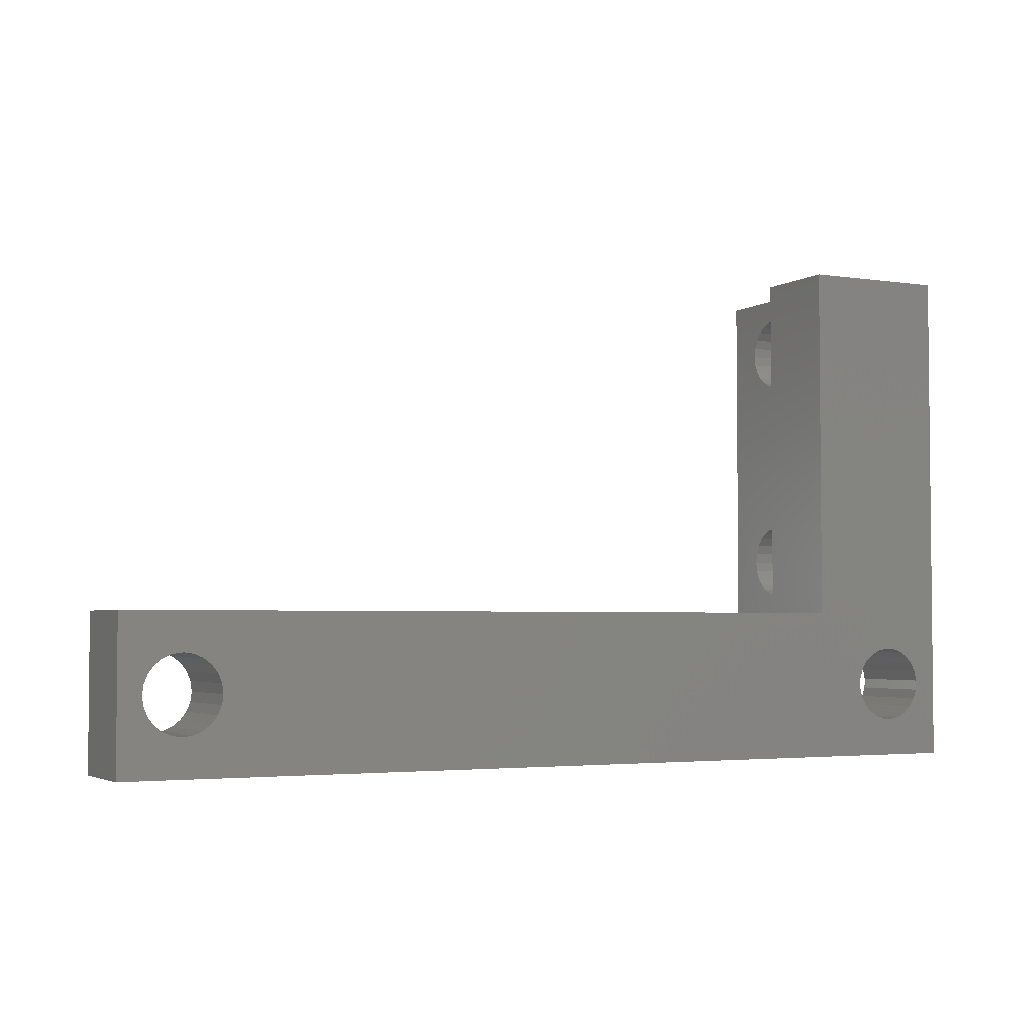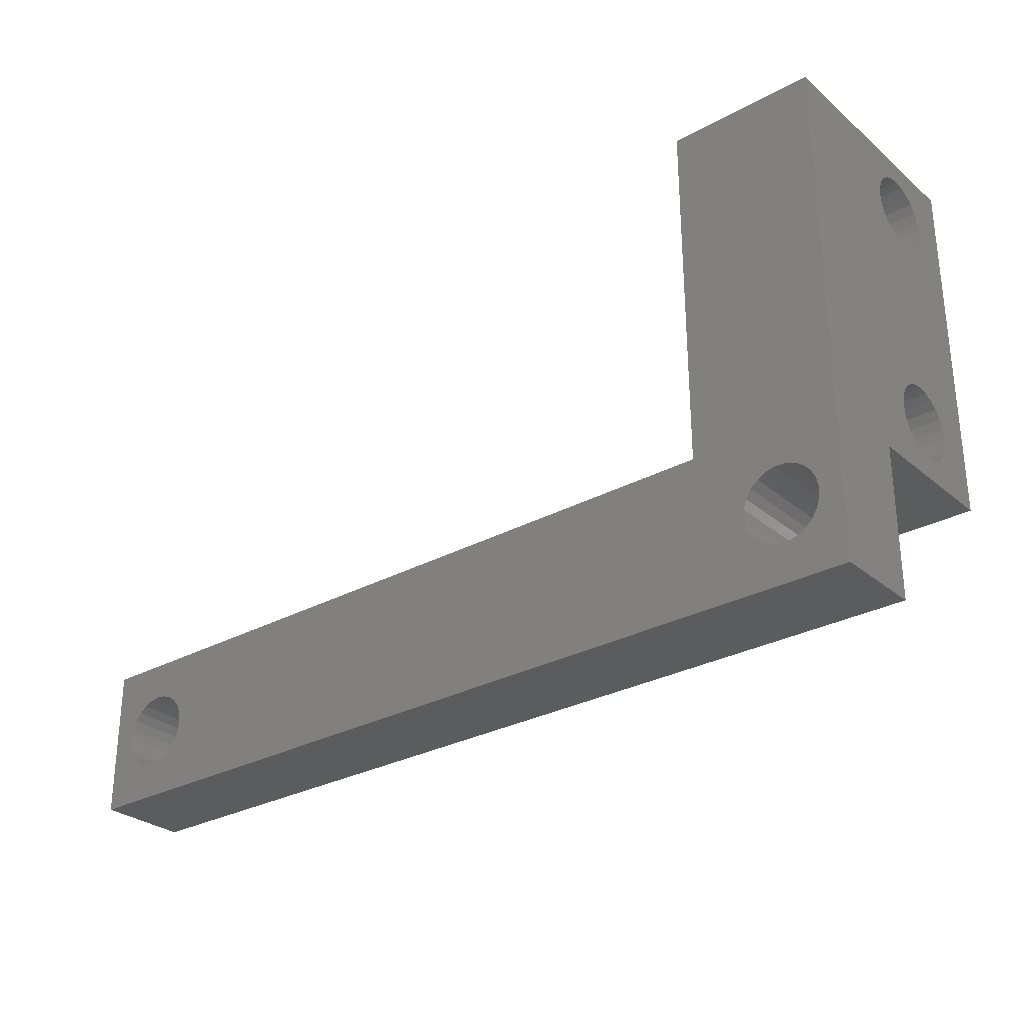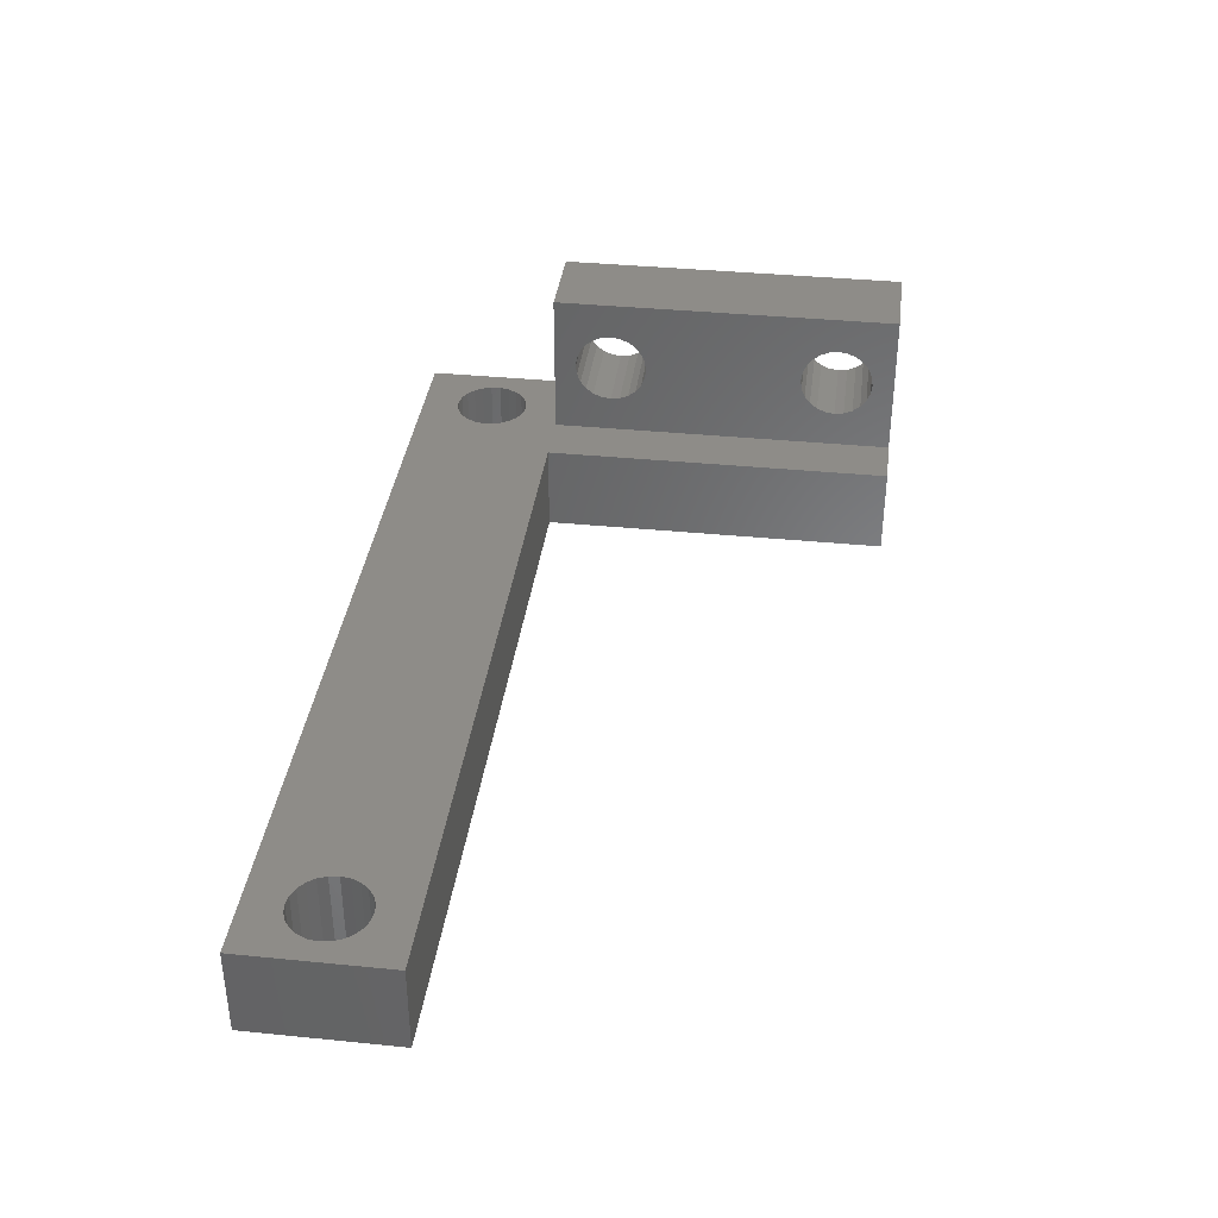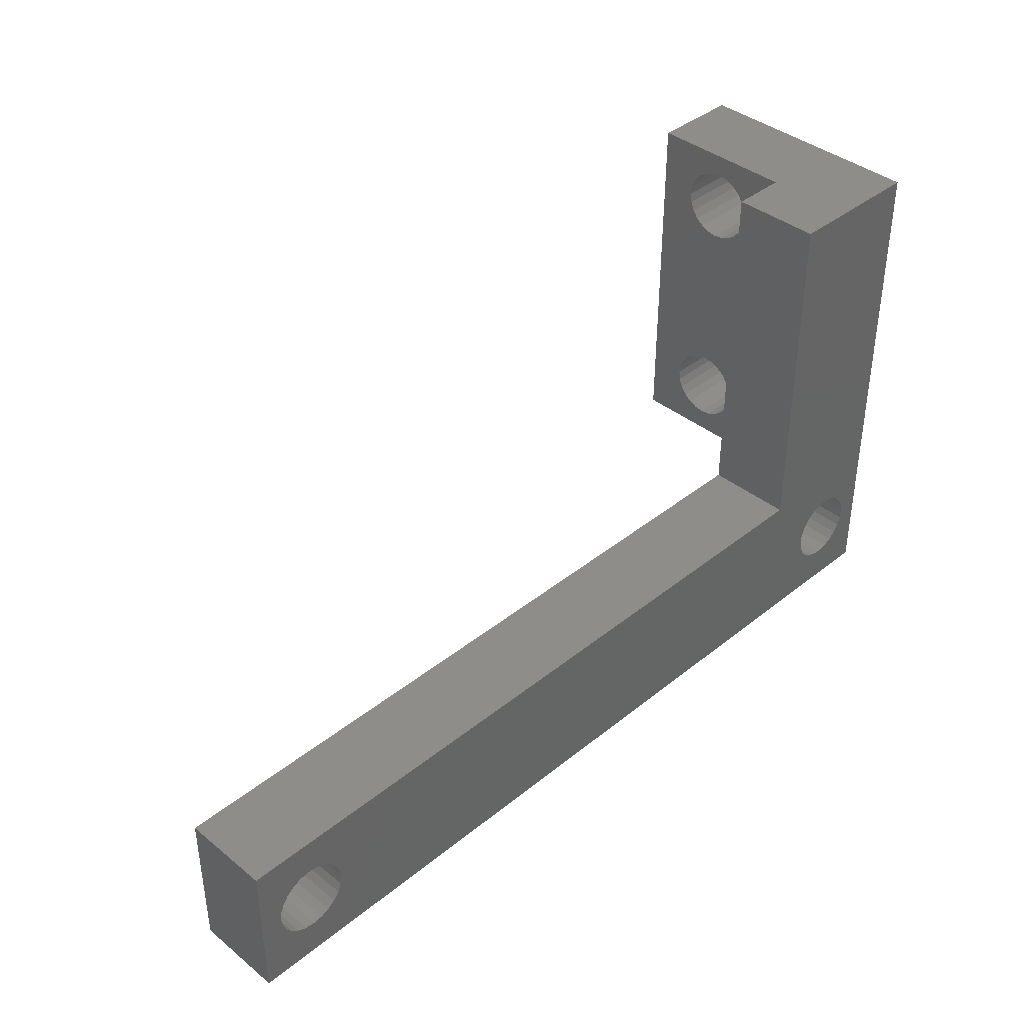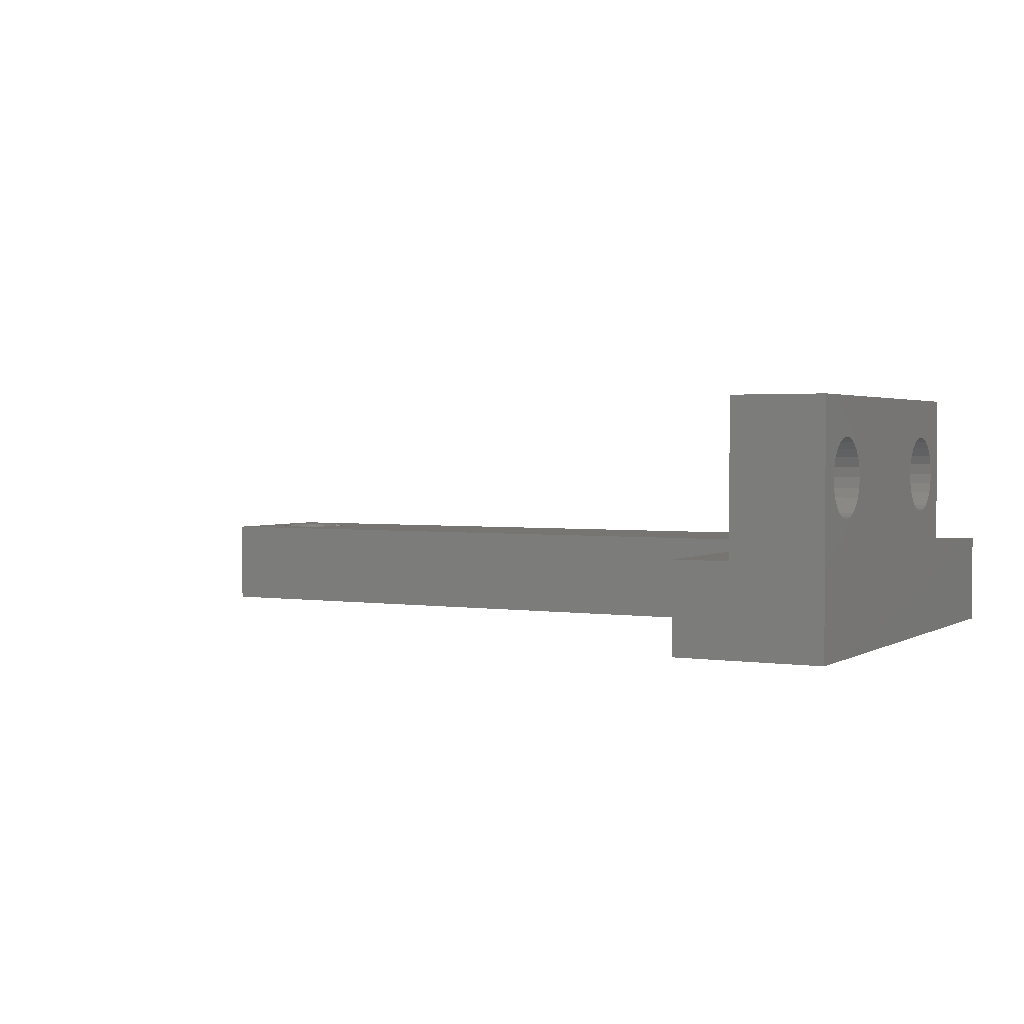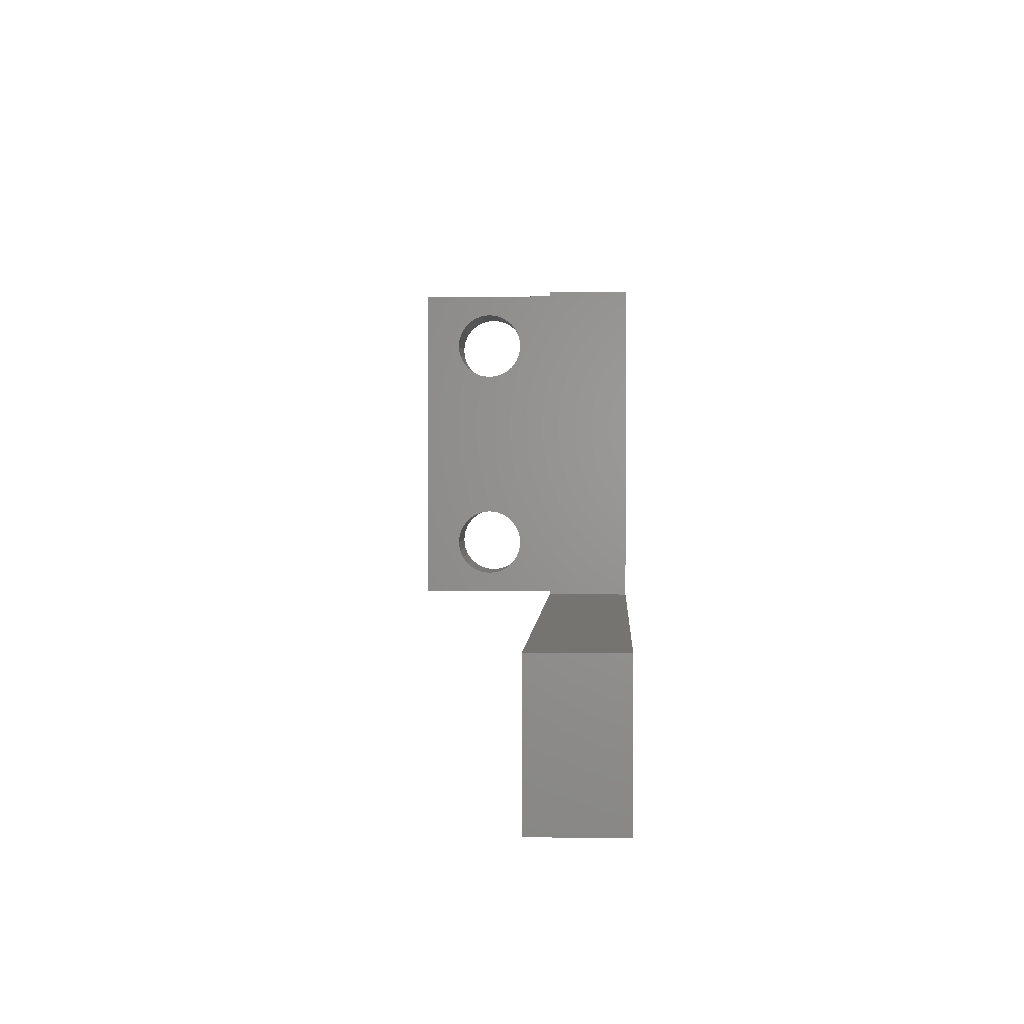
<metadata>
{"format":"stl","ext":"stl","renderer":"f3d","projection":"perspective","resolution":1024,"background":"white","views":[{"elev":-3.4,"azim":152.7,"up":"+Y"},{"elev":-28.9,"azim":-140.8,"up":"+Y"},{"elev":37.1,"azim":97.3,"up":"+Z"},{"elev":39.4,"azim":135.0,"up":"+Y"},{"elev":2.1,"azim":-151.6,"up":"+Z"},{"elev":1.2,"azim":92.8,"up":"+Y"}]}
</metadata>
<code>
# stl→obj: 212 verts, 436 faces
v 60 0 6
v 0 0 0
v 60 0 0
v 0 0 6
v 0 10 16
v 1.128e-14 11.59 11.65
v 0 10 6
v 1.128e-14 11.83 12.25
v 1.128e-14 12.23 12.77
v 1.128e-14 12.75 13.17
v 1.128e-14 13.35 13.41
v 1.128e-14 14 13.5
v 0 33.9 16
v 1.128e-14 11.5 11
v 1.128e-14 14.65 13.41
v 1.128e-14 15.25 13.17
v 1.128e-14 15.77 12.77
v 1.128e-14 16.17 12.25
v 1.128e-14 16.41 11.65
v 1.128e-14 16.5 11
v 1.198e-14 28.65 13.17
v 1.198e-14 28.13 12.77
v 1.198e-14 27.73 12.25
v 1.198e-14 27.49 11.65
v 1.198e-14 27.4 11
v 1.198e-14 29.25 13.41
v 1.198e-14 29.9 13.5
v 1.198e-14 30.55 13.41
v 1.198e-14 31.15 13.17
v 1.198e-14 31.67 12.77
v 1.198e-14 32.07 12.25
v 1.198e-14 32.31 11.65
v 1.198e-14 32.4 11
v 0 33.9 0
v 1.128e-14 12.75 8.835
v 1.128e-14 12.23 9.232
v 1.128e-14 11.83 9.75
v 1.128e-14 11.59 10.35
v 1.128e-14 13.35 8.585
v 1.128e-14 14 8.5
v 1.128e-14 14.65 8.585
v 1.128e-14 15.25 8.835
v 1.128e-14 15.77 9.232
v 1.128e-14 16.17 9.75
v 1.128e-14 16.41 10.35
v 1.198e-14 27.73 9.75
v 1.198e-14 27.49 10.35
v 1.198e-14 28.13 9.232
v 1.198e-14 28.65 8.835
v 1.198e-14 29.25 8.585
v 1.198e-14 29.9 8.5
v 1.198e-14 30.55 8.585
v 1.198e-14 31.15 8.835
v 1.198e-14 31.67 9.232
v 1.198e-14 32.07 9.75
v 1.198e-14 32.31 10.35
v 60 10 0
v 60 10 6
v 9.708 10 6
v 9.708 10 0
v 1.541 4.548 6
v 1.742 3.927 6
v 2.097 3.379 6
v 2.581 2.942 6
v 3.162 2.644 6
v 3.801 2.508 6
v 1.518 5 6
v 1.508 5.199 6
v 4.452 2.541 6
v 5.073 2.742 6
v 5.621 3.097 6
v 6.058 3.581 6
v 6.356 4.162 6
v 6.492 4.801 6
v 54.75 2.835 6
v 54.23 3.232 6
v 53.83 3.75 6
v 53.59 4.353 6
v 53.5 5 6
v 55.35 2.585 6
v 56 2.5 6
v 56.65 2.585 6
v 57.25 2.835 6
v 57.77 3.232 6
v 58.17 3.75 6
v 58.41 4.353 6
v 58.5 5 6
v 54.75 7.165 6
v 54.23 6.768 6
v 53.83 6.25 6
v 53.59 5.647 6
v 55.35 7.415 6
v 56 7.5 6
v 56.65 7.415 6
v 57.25 7.165 6
v 57.77 6.768 6
v 58.17 6.25 6
v 58.41 5.647 6
v 2.379 6.903 6
v 6 10 6
v 1.942 6.419 6
v 1.644 5.838 6
v 2.927 7.258 6
v 3.548 7.459 6
v 4.199 7.492 6
v 4.838 7.356 6
v 5.419 7.058 6
v 5.903 6.621 6
v 6.258 6.073 6
v 6 33.9 6
v 9.708 33.9 6
v 6.459 5.452 6
v 1.644 5.838 1.128e-14
v 9.708 33.9 0
v 1.508 5.199 1.128e-14
v 1.942 6.419 1.128e-14
v 2.379 6.903 1.128e-14
v 2.927 7.258 1.128e-14
v 3.548 7.459 1.128e-14
v 4.199 7.492 1.128e-14
v 4.838 7.356 1.128e-14
v 5.419 7.058 1.128e-14
v 5.903 6.621 1.128e-14
v 6.258 6.073 1.128e-14
v 6.459 5.452 1.128e-14
v 6.492 4.801 1.128e-14
v 53.59 5.647 1.128e-14
v 53.5 5 1.128e-14
v 53.83 6.25 1.128e-14
v 54.23 6.768 1.128e-14
v 54.75 7.165 1.128e-14
v 55.35 7.415 1.128e-14
v 56 7.5 1.128e-14
v 56.65 7.415 1.128e-14
v 57.25 7.165 1.128e-14
v 57.77 6.768 1.128e-14
v 58.17 6.25 1.128e-14
v 58.41 5.647 1.128e-14
v 58.5 5 1.128e-14
v 3.801 2.508 1.128e-14
v 3.162 2.644 1.128e-14
v 2.581 2.942 1.128e-14
v 2.097 3.379 1.128e-14
v 1.742 3.927 1.128e-14
v 1.541 4.548 1.128e-14
v 1.518 5 1.128e-14
v 4.452 2.541 1.128e-14
v 5.073 2.742 1.128e-14
v 5.621 3.097 1.128e-14
v 6.058 3.581 1.128e-14
v 6.356 4.162 1.128e-14
v 54.75 2.835 1.128e-14
v 54.23 3.232 1.128e-14
v 53.83 3.75 1.128e-14
v 53.59 4.353 1.128e-14
v 55.35 2.585 1.128e-14
v 56 2.5 1.128e-14
v 56.65 2.585 1.128e-14
v 57.25 2.835 1.128e-14
v 57.77 3.232 1.128e-14
v 58.17 3.75 1.128e-14
v 58.41 4.353 1.128e-14
v 6 33.9 16
v 6 10 16
v 6 11.59 10.35
v 6 11.83 9.75
v 6 12.23 9.232
v 6 12.75 8.835
v 6 13.35 8.585
v 6 14 8.5
v 6 11.5 11
v 6 14.65 8.585
v 6 15.25 8.835
v 6 15.77 9.232
v 6 16.17 9.75
v 6 16.41 10.35
v 6 16.5 11
v 6 28.65 8.835
v 6 28.13 9.232
v 6 27.73 9.75
v 6 27.49 10.35
v 6 27.4 11
v 6 29.25 8.585
v 6 29.9 8.5
v 6 30.55 8.585
v 6 31.15 8.835
v 6 31.67 9.232
v 6 32.07 9.75
v 6 32.31 10.35
v 6 32.4 11
v 6 14 13.5
v 6 13.35 13.41
v 6 12.75 13.17
v 6 12.23 12.77
v 6 11.83 12.25
v 6 11.59 11.65
v 6 14.65 13.41
v 6 15.25 13.17
v 6 15.77 12.77
v 6 16.17 12.25
v 6 16.41 11.65
v 6 28.65 13.17
v 6 28.13 12.77
v 6 27.73 12.25
v 6 27.49 11.65
v 6 29.25 13.41
v 6 29.9 13.5
v 6 30.55 13.41
v 6 31.15 13.17
v 6 31.67 12.77
v 6 32.07 12.25
v 6 32.31 11.65
f 1 2 3
f 2 1 4
f 5 6 7
f 6 5 8
f 8 5 9
f 9 5 10
f 10 5 11
f 11 5 12
f 12 5 13
f 7 6 14
f 12 13 15
f 15 13 16
f 16 13 17
f 17 13 18
f 18 13 19
f 19 13 20
f 20 13 21
f 20 21 22
f 20 22 23
f 20 23 24
f 20 24 25
f 21 13 26
f 26 13 27
f 27 13 28
f 28 13 29
f 29 13 30
f 30 13 31
f 31 13 32
f 32 13 33
f 7 2 4
f 2 7 34
f 34 7 35
f 35 7 36
f 36 7 37
f 37 7 38
f 38 7 14
f 34 35 39
f 34 39 40
f 34 40 41
f 34 41 42
f 34 42 43
f 34 43 44
f 34 44 45
f 34 45 20
f 34 20 46
f 46 20 47
f 47 20 25
f 34 46 48
f 34 48 49
f 34 49 50
f 34 50 51
f 34 51 52
f 34 52 53
f 34 53 54
f 34 54 55
f 34 55 56
f 34 56 33
f 34 33 13
f 57 1 3
f 1 57 58
f 59 57 60
f 57 59 58
f 4 61 7
f 61 4 62
f 62 4 63
f 63 4 64
f 64 4 65
f 65 4 66
f 66 4 1
f 7 61 67
f 7 67 68
f 66 1 69
f 69 1 70
f 70 1 71
f 71 1 72
f 72 1 73
f 73 1 74
f 74 1 59
f 59 1 75
f 59 75 76
f 59 76 77
f 59 77 78
f 59 78 79
f 75 1 80
f 80 1 81
f 81 1 82
f 82 1 83
f 83 1 84
f 84 1 85
f 85 1 86
f 86 1 87
f 59 88 58
f 88 59 89
f 89 59 90
f 90 59 91
f 91 59 79
f 58 88 92
f 58 92 93
f 58 93 94
f 58 94 95
f 58 95 96
f 58 96 97
f 58 97 98
f 58 98 87
f 58 87 1
f 7 99 100
f 99 7 101
f 101 7 102
f 102 7 68
f 100 99 103
f 100 103 104
f 100 104 105
f 100 105 106
f 100 106 107
f 100 107 108
f 100 108 109
f 100 109 110
f 110 109 111
f 111 109 112
f 111 112 74
f 111 74 59
f 34 113 2
f 113 34 114
f 2 113 115
f 113 114 116
f 116 114 117
f 117 114 118
f 118 114 119
f 119 114 120
f 120 114 121
f 121 114 122
f 122 114 123
f 123 114 124
f 124 114 125
f 125 114 126
f 60 127 128
f 127 60 129
f 129 60 130
f 130 60 131
f 131 60 57
f 131 57 132
f 132 57 133
f 133 57 134
f 134 57 135
f 135 57 136
f 136 57 137
f 137 57 138
f 138 57 139
f 2 140 3
f 140 2 141
f 141 2 142
f 142 2 143
f 143 2 144
f 144 2 145
f 145 2 146
f 146 2 115
f 3 140 147
f 3 147 148
f 3 148 149
f 3 149 150
f 3 150 151
f 3 151 126
f 3 126 60
f 60 126 114
f 3 60 152
f 152 60 153
f 153 60 154
f 154 60 155
f 155 60 128
f 3 152 156
f 3 156 157
f 3 157 158
f 3 158 159
f 3 159 160
f 3 160 161
f 3 161 162
f 3 162 139
f 3 139 57
f 114 59 60
f 59 114 111
f 111 114 110
f 34 110 114
f 110 34 13
f 110 13 163
f 73 150 72
f 150 73 151
f 74 151 73
f 151 74 126
f 112 126 74
f 126 112 125
f 109 125 112
f 125 109 124
f 108 124 109
f 124 108 123
f 108 122 123
f 122 108 107
f 107 121 122
f 121 107 106
f 146 61 145
f 61 146 67
f 145 62 144
f 62 145 61
f 144 63 143
f 63 144 62
f 63 142 143
f 142 63 64
f 64 141 142
f 141 64 65
f 65 140 141
f 140 65 66
f 66 147 140
f 147 66 69
f 69 148 147
f 148 69 70
f 70 149 148
f 149 70 71
f 72 149 71
f 149 72 150
f 106 120 121
f 120 106 105
f 105 119 120
f 119 105 104
f 104 118 119
f 118 104 103
f 103 117 118
f 117 103 99
f 117 101 116
f 101 117 99
f 116 102 113
f 102 116 101
f 113 68 115
f 68 113 102
f 115 67 146
f 67 115 68
f 130 90 129
f 90 130 89
f 129 91 127
f 91 129 90
f 87 162 86
f 162 87 139
f 98 139 87
f 139 98 138
f 97 138 98
f 138 97 137
f 96 137 97
f 137 96 136
f 96 135 136
f 135 96 95
f 95 134 135
f 134 95 94
f 94 133 134
f 133 94 93
f 93 132 133
f 132 93 92
f 92 131 132
f 131 92 88
f 88 130 131
f 130 88 89
f 127 79 128
f 79 127 91
f 128 78 155
f 78 128 79
f 155 77 154
f 77 155 78
f 154 76 153
f 76 154 77
f 76 152 153
f 152 76 75
f 75 156 152
f 156 75 80
f 80 157 156
f 157 80 81
f 81 158 157
f 158 81 82
f 82 159 158
f 159 82 83
f 83 160 159
f 160 83 84
f 85 160 84
f 160 85 161
f 86 161 85
f 161 86 162
f 164 7 100
f 7 164 5
f 164 13 5
f 13 164 163
f 100 165 164
f 165 100 166
f 166 100 167
f 167 100 168
f 168 100 169
f 169 100 170
f 170 100 110
f 164 165 171
f 170 110 172
f 172 110 173
f 173 110 174
f 174 110 175
f 175 110 176
f 176 110 177
f 177 110 178
f 177 178 179
f 177 179 180
f 177 180 181
f 177 181 182
f 178 110 183
f 183 110 184
f 184 110 185
f 185 110 186
f 186 110 187
f 187 110 188
f 188 110 189
f 189 110 190
f 164 191 163
f 191 164 192
f 192 164 193
f 193 164 194
f 194 164 195
f 195 164 196
f 196 164 171
f 163 191 197
f 163 197 198
f 163 198 199
f 163 199 200
f 163 200 201
f 163 201 177
f 163 177 202
f 202 177 203
f 203 177 204
f 204 177 205
f 205 177 182
f 163 202 206
f 163 206 207
f 163 207 208
f 163 208 209
f 163 209 210
f 163 210 211
f 163 211 212
f 163 212 190
f 163 190 110
f 23 205 24
f 205 23 204
f 24 182 25
f 182 24 205
f 22 204 23
f 204 22 203
f 25 181 47
f 181 25 182
f 47 180 46
f 180 47 181
f 46 179 48
f 179 46 180
f 179 49 48
f 49 179 178
f 178 50 49
f 50 178 183
f 183 51 50
f 51 183 184
f 184 52 51
f 52 184 185
f 185 53 52
f 53 185 186
f 190 56 189
f 56 190 33
f 212 33 190
f 33 212 32
f 211 32 212
f 32 211 31
f 210 31 211
f 31 210 30
f 210 29 30
f 29 210 209
f 209 28 29
f 28 209 208
f 208 27 28
f 27 208 207
f 207 26 27
f 26 207 206
f 206 21 26
f 21 206 202
f 202 22 21
f 22 202 203
f 186 54 53
f 54 186 187
f 188 54 187
f 54 188 55
f 189 55 188
f 55 189 56
f 176 44 175
f 44 176 45
f 175 43 174
f 43 175 44
f 177 45 176
f 45 177 20
f 201 20 177
f 20 201 19
f 200 19 201
f 19 200 18
f 199 18 200
f 18 199 17
f 199 16 17
f 16 199 198
f 198 15 16
f 15 198 197
f 197 12 15
f 12 197 191
f 191 11 12
f 11 191 192
f 6 171 14
f 171 6 196
f 14 165 38
f 165 14 171
f 38 166 37
f 166 38 165
f 37 167 36
f 167 37 166
f 167 35 36
f 35 167 168
f 168 39 35
f 39 168 169
f 169 40 39
f 40 169 170
f 170 41 40
f 41 170 172
f 172 42 41
f 42 172 173
f 173 43 42
f 43 173 174
f 192 10 11
f 10 192 193
f 193 9 10
f 9 193 194
f 9 195 8
f 195 9 194
f 8 196 6
f 196 8 195

</code>
